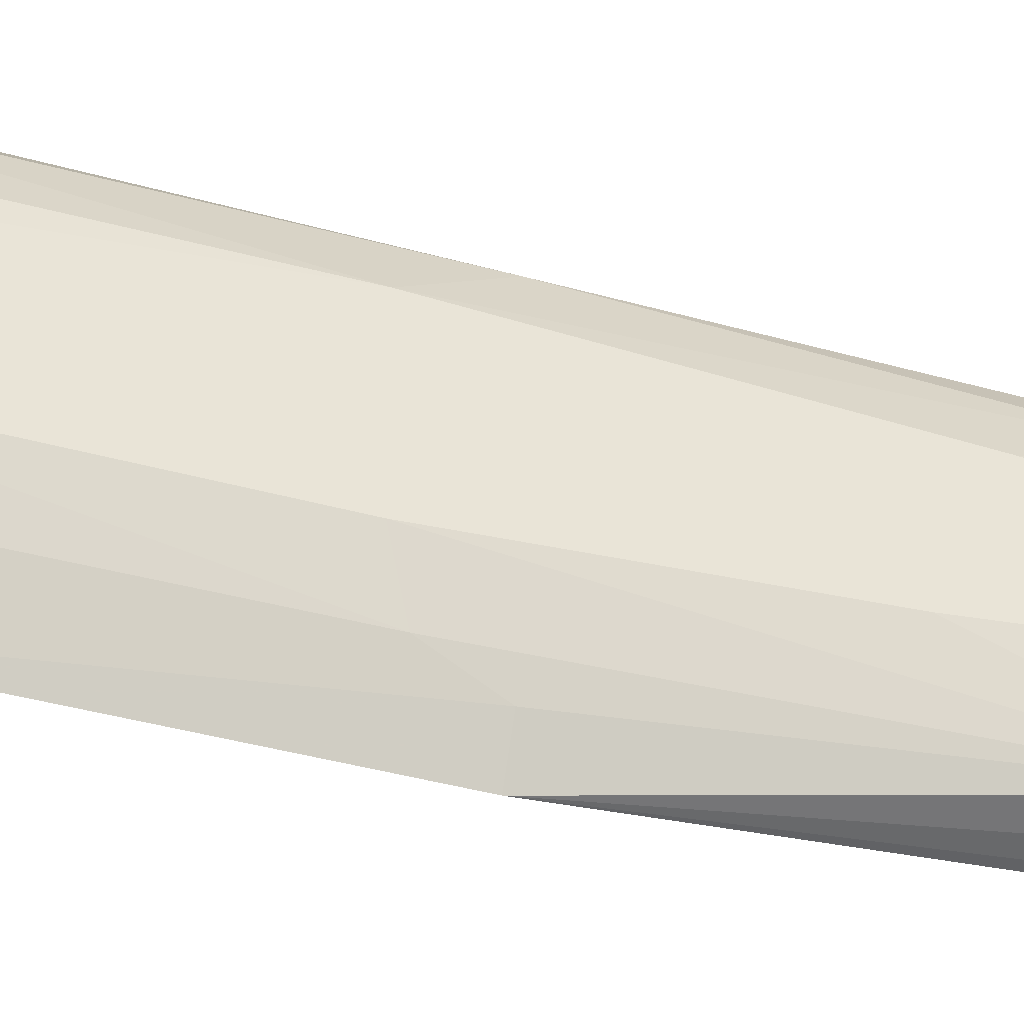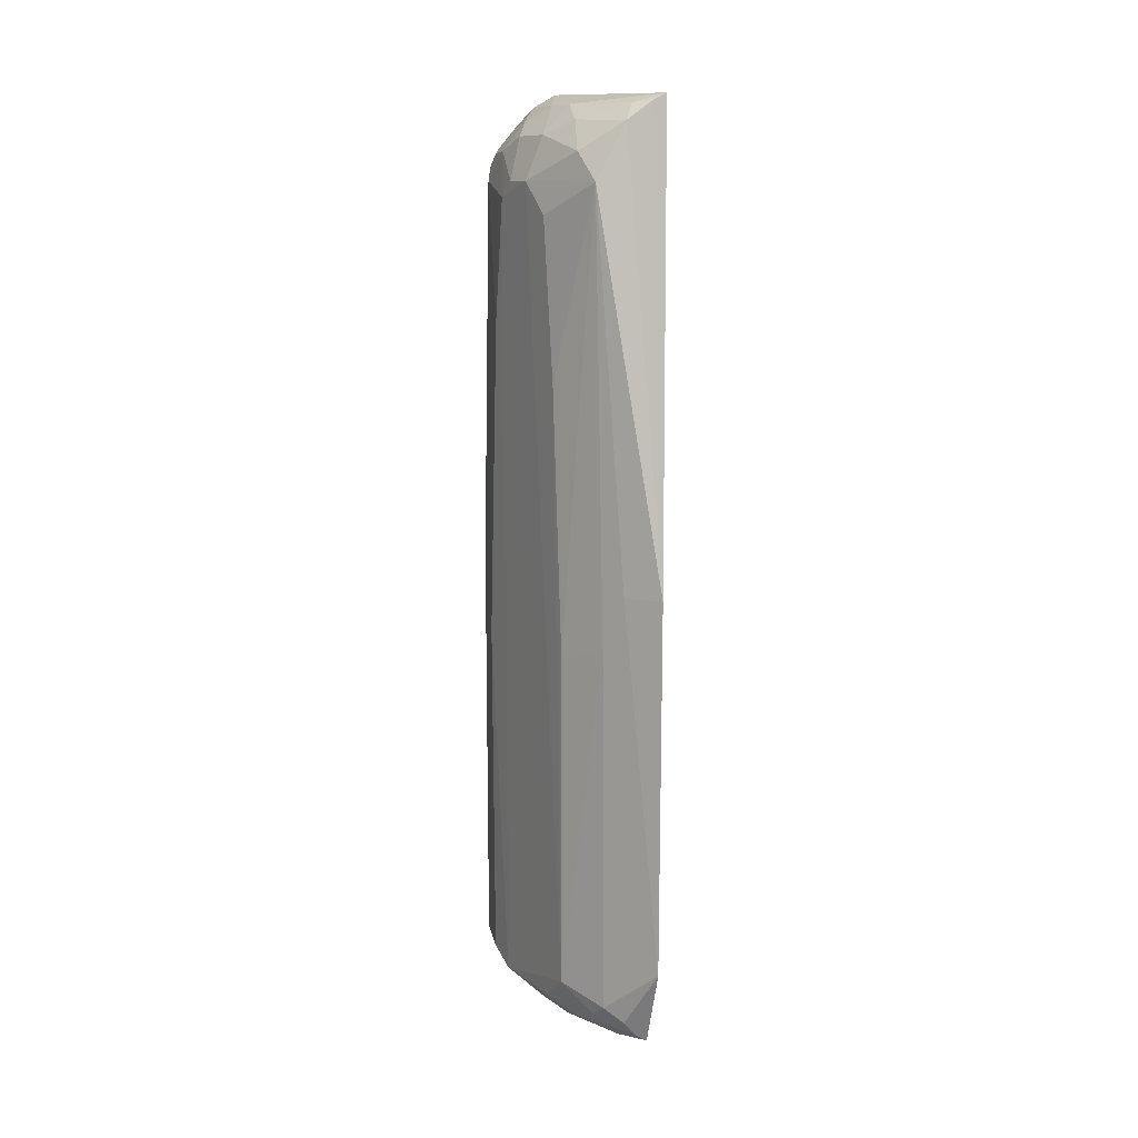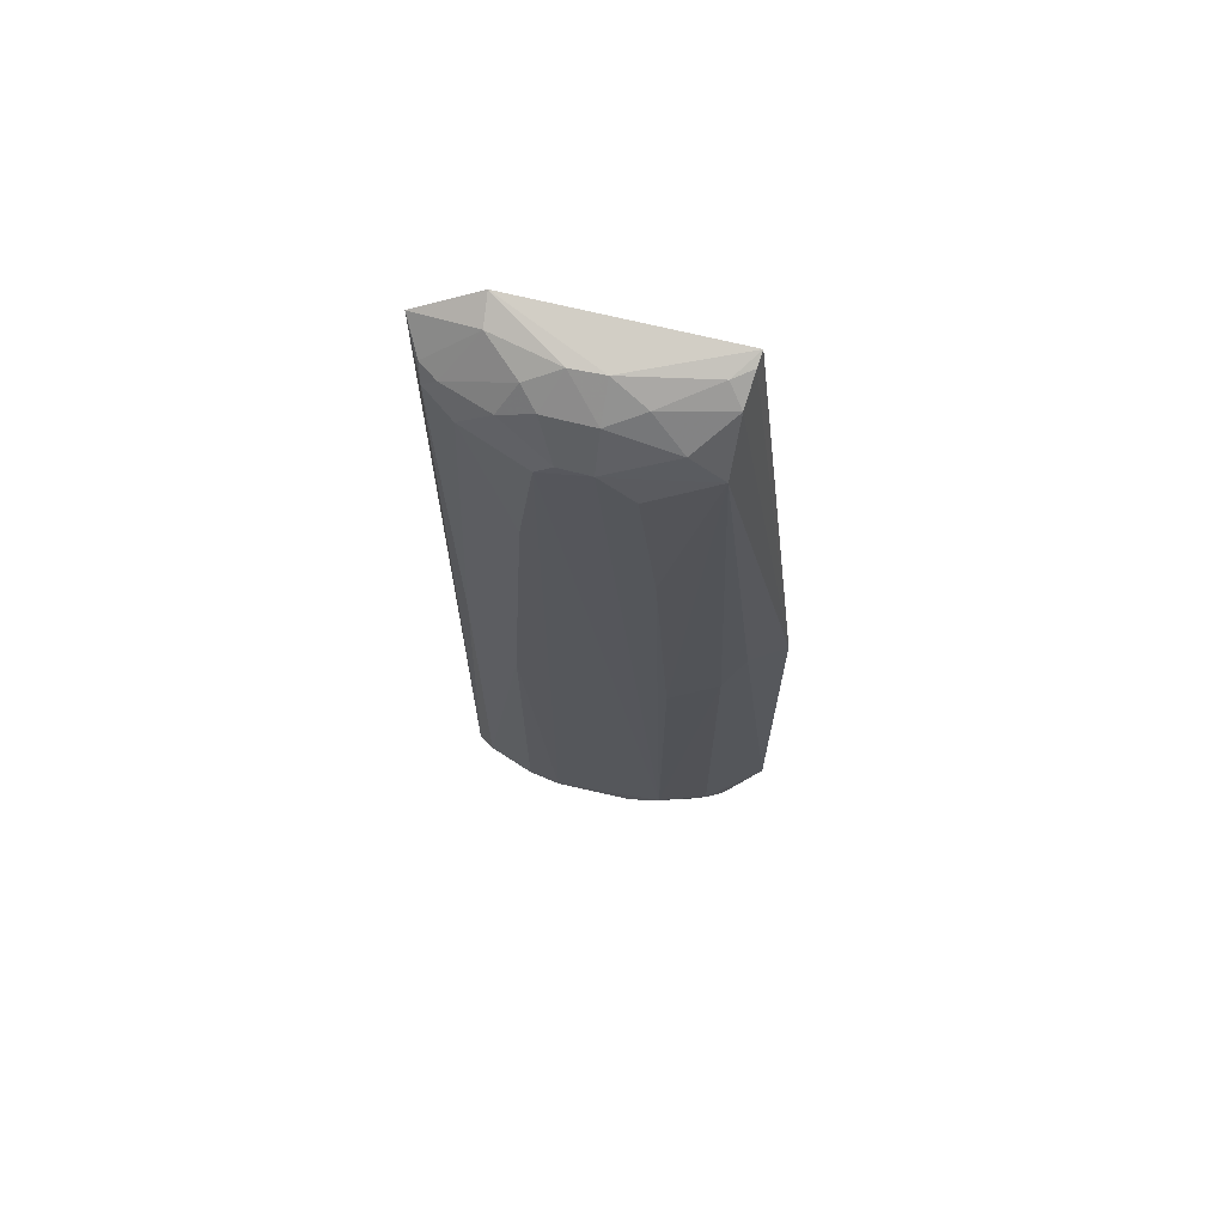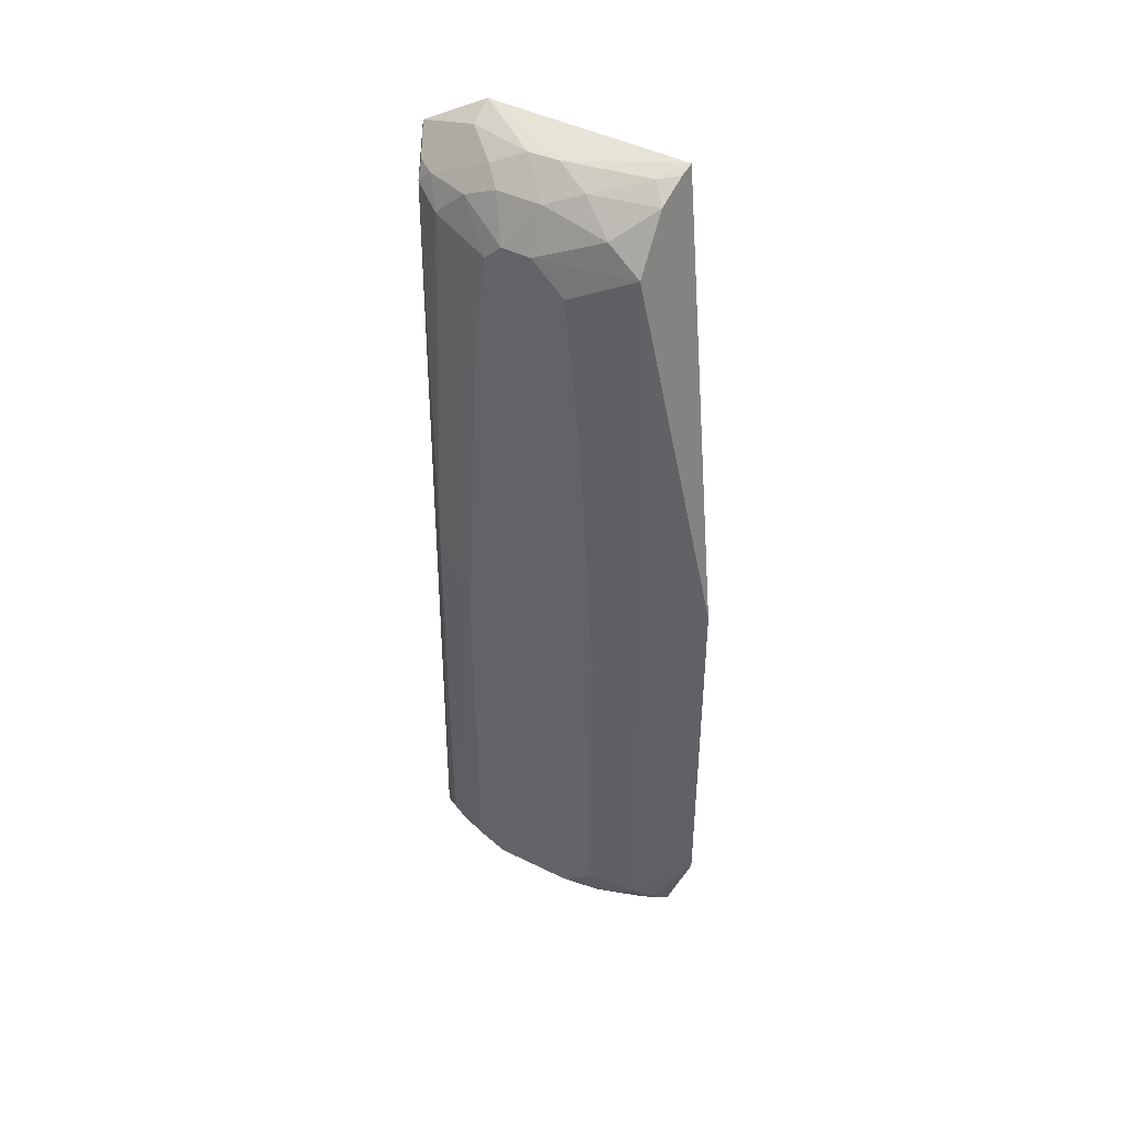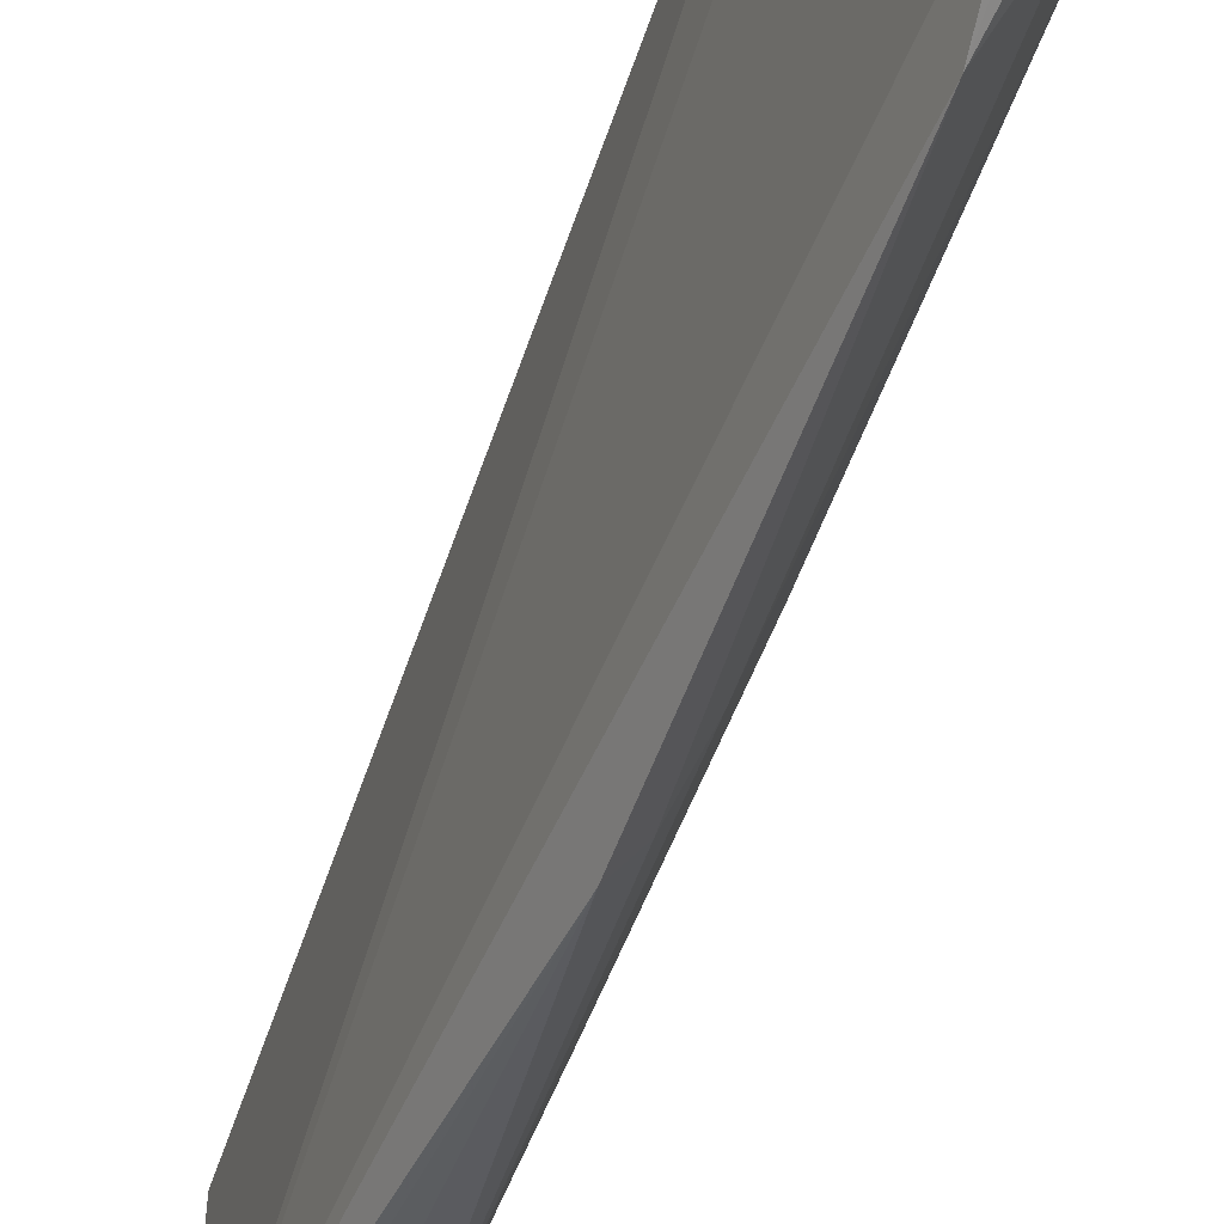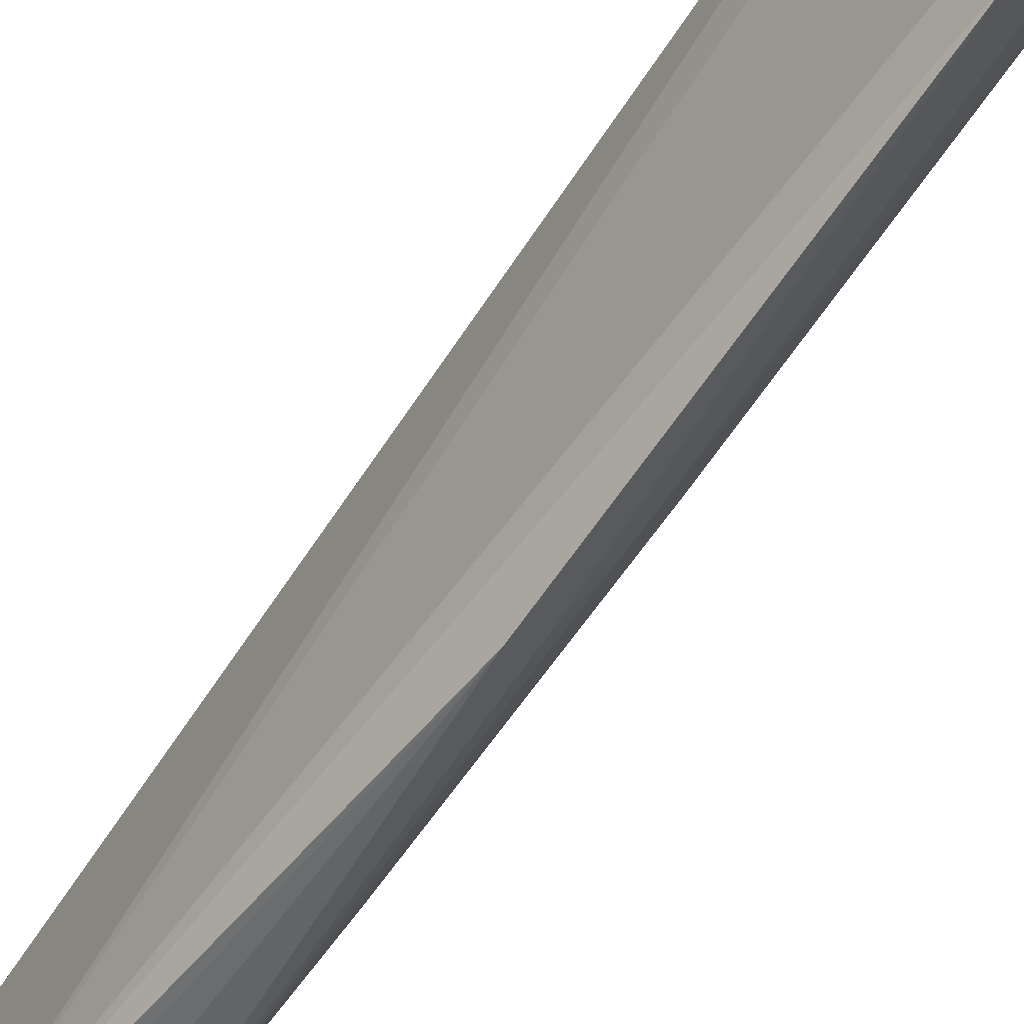
<metadata>
{"format":"obj","ext":"obj","renderer":"f3d","projection":"perspective","resolution":1024,"background":"white","views":[{"elev":-42.7,"azim":-108.0,"up":"+Y"},{"elev":11.4,"azim":-29.5,"up":"+Z"},{"elev":68.0,"azim":-76.2,"up":"+Z"},{"elev":40.9,"azim":-57.9,"up":"+Z"},{"elev":-51.3,"azim":161.7,"up":"+Y"},{"elev":-67.7,"azim":145.5,"up":"+Y"}]}
</metadata>
<code>
v -0.02244 0.01047 0.1034
v -0.02217 -0.01233 0.1028
v -0.02242 0.01629 0.0004854
v -0.02282 0.01069 0.0005001
v -0.03233 -0.0008169 0.09397
v -0.02702 -0.0007511 0.1019
v -0.02674 -0.01955 0.01076
v -0.02821 0.0152 0.09554
v -0.03022 -0.008107 0.09697
v -0.02603 -0.01618 0.001877
v -0.02399 0.01735 0.09982
v -0.03198 0.008107 0.005377
v -0.03015 0.004542 0.09866
v -0.02663 -0.01181 0.09999
v -0.03222 -0.008137 0.007014
v -0.0286 0.01545 0.004134
v -0.03226 0.006298 0.07883
v -0.02959 0.0008815 0.001351
v -0.03232 0.004566 0.09223
v -0.02833 0.0136 0.09702
v -0.02851 0.00635 0.1003
v -0.03023 -0.0008176 0.09872
v -0.02502 -0.0102 0.1018
v -0.02656 -0.01947 0.05163
v -0.03223 -0.006464 0.07297
v -0.02851 -0.01544 0.004153
v -0.03015 0.01351 0.05157
v -0.03217 0.004547 0.003995
v -0.02597 -0.01242 0.0008747
v -0.02731 0.01198 0.001329
v -0.03227 0.002685 0.09399
v -0.03023 0.01181 0.09399
v -0.02706 0.01556 0.09746
v -0.02716 0.002766 0.1019
v -0.02538 0.01017 0.1019
v -0.03031 0.008206 0.09716
v -0.02849 -0.00458 0.1002
v -0.02365 -0.01216 0.1021
v -0.03017 -0.01171 0.09385
v -0.02997 -0.01353 0.005507
v -0.03013 0.01345 0.005567
v -0.03216 0.008182 0.04374
v -0.0321 -0.004526 0.004137
v -0.03054 0.008221 0.002748
v -0.02555 0.01575 0.001383
v -0.03226 -0.004588 0.09048
v -0.03218 -0.008183 0.04376
v -0.02896 -0.01571 0.05156
v -0.0302 -0.01181 0.004202
v -0.02941 -0.004754 0.001368
v -0.02855 0.01365 0.002822
v -0.03025 0.01176 0.004089
v -0.03015 -0.01347 0.04571
v -0.02844 -0.0137 0.002856
v -0.02713 -0.01573 0.002584
v -0.03036 -0.008288 0.002758
v -0.02722 -0.01212 0.001291
f 1 2 3
f 3 2 4
f 6 2 1
f 10 4 2
f 10 2 7
f 11 1 3
f 16 11 3
f 16 8 11
f 18 3 4
f 19 15 5
f 22 5 9
f 23 2 6
f 24 7 2
f 27 8 16
f 28 15 19
f 29 18 4
f 29 4 10
f 30 3 18
f 31 19 5
f 31 22 13
f 31 5 22
f 32 17 19
f 32 8 27
f 32 20 8
f 33 11 8
f 33 8 20
f 34 6 1
f 34 22 6
f 34 21 13
f 34 13 22
f 35 1 11
f 35 11 33
f 35 33 20
f 35 20 21
f 35 34 1
f 35 21 34
f 36 21 20
f 36 13 21
f 36 20 32
f 36 31 13
f 36 32 19
f 36 19 31
f 37 6 22
f 37 23 6
f 37 14 23
f 37 22 9
f 37 9 14
f 38 23 14
f 38 2 23
f 38 24 2
f 38 14 24
f 39 24 14
f 39 14 9
f 39 9 5
f 40 26 7
f 41 27 16
f 42 32 27
f 42 17 32
f 42 12 28
f 42 28 19
f 42 19 17
f 42 41 12
f 42 27 41
f 43 28 18
f 43 15 28
f 44 28 12
f 44 30 18
f 44 18 28
f 45 16 3
f 45 3 30
f 46 39 5
f 46 25 39
f 46 5 15
f 46 15 25
f 47 39 25
f 47 25 15
f 48 7 24
f 48 24 39
f 49 40 15
f 49 15 43
f 49 26 40
f 50 43 18
f 50 18 29
f 51 30 44
f 51 45 30
f 51 16 45
f 52 41 16
f 52 51 44
f 52 16 51
f 52 44 12
f 52 12 41
f 53 47 15
f 53 15 40
f 53 40 7
f 53 7 48
f 53 48 39
f 53 39 47
f 54 26 49
f 55 54 10
f 55 26 54
f 55 10 7
f 55 7 26
f 56 54 49
f 56 49 43
f 56 43 50
f 57 29 10
f 57 10 54
f 57 54 56
f 57 56 50
f 57 50 29

</code>
